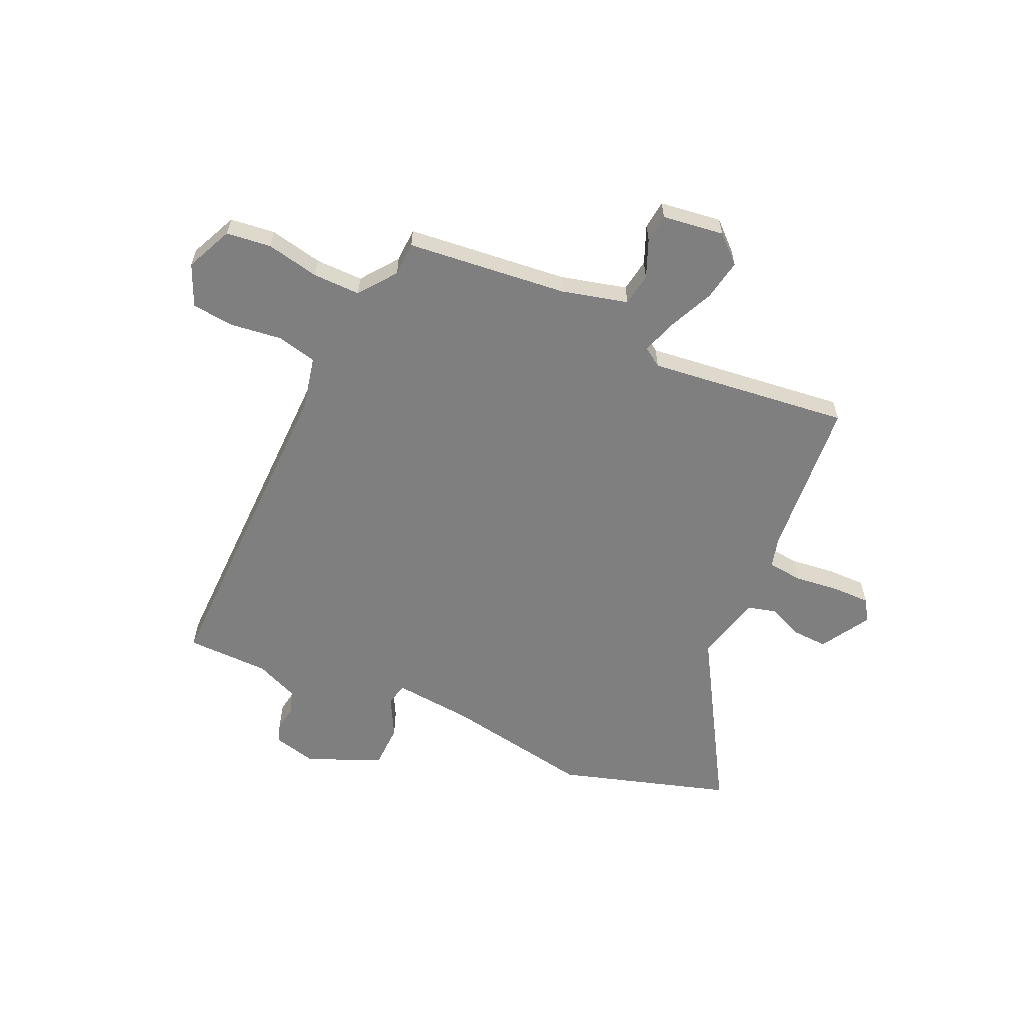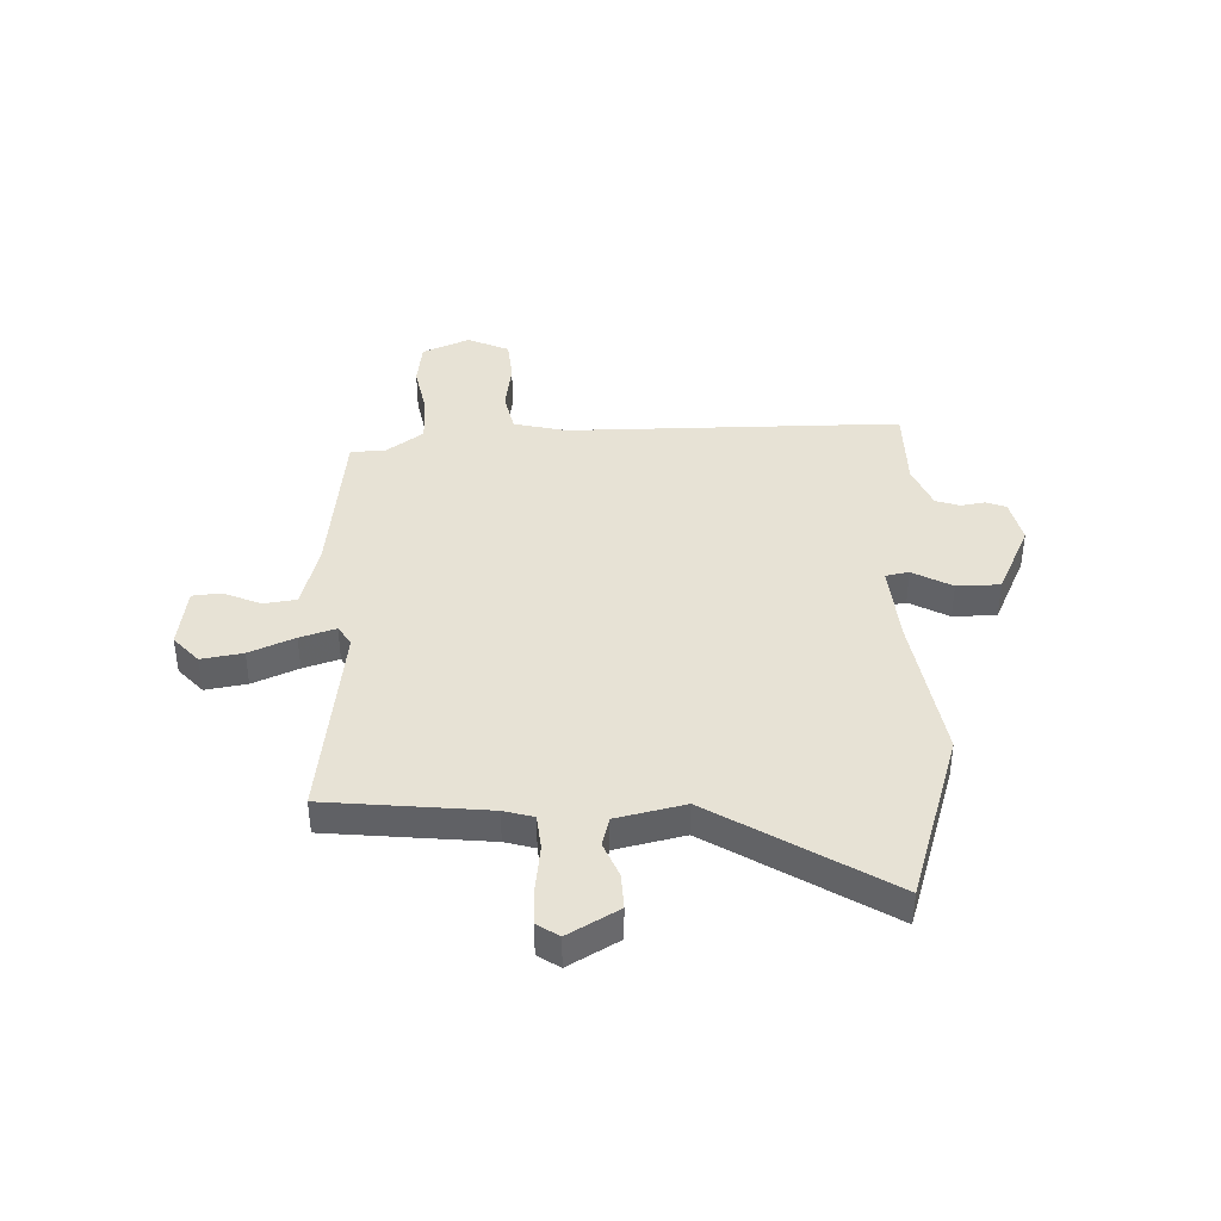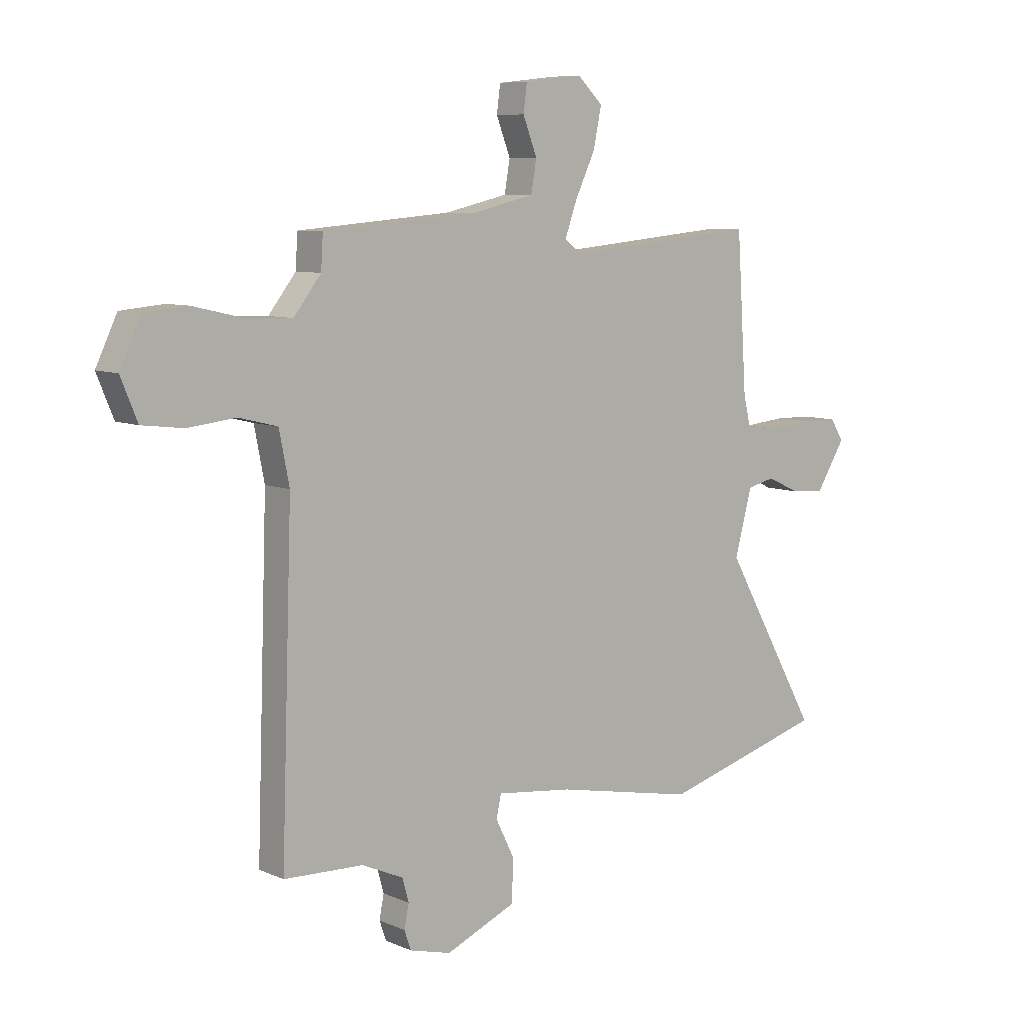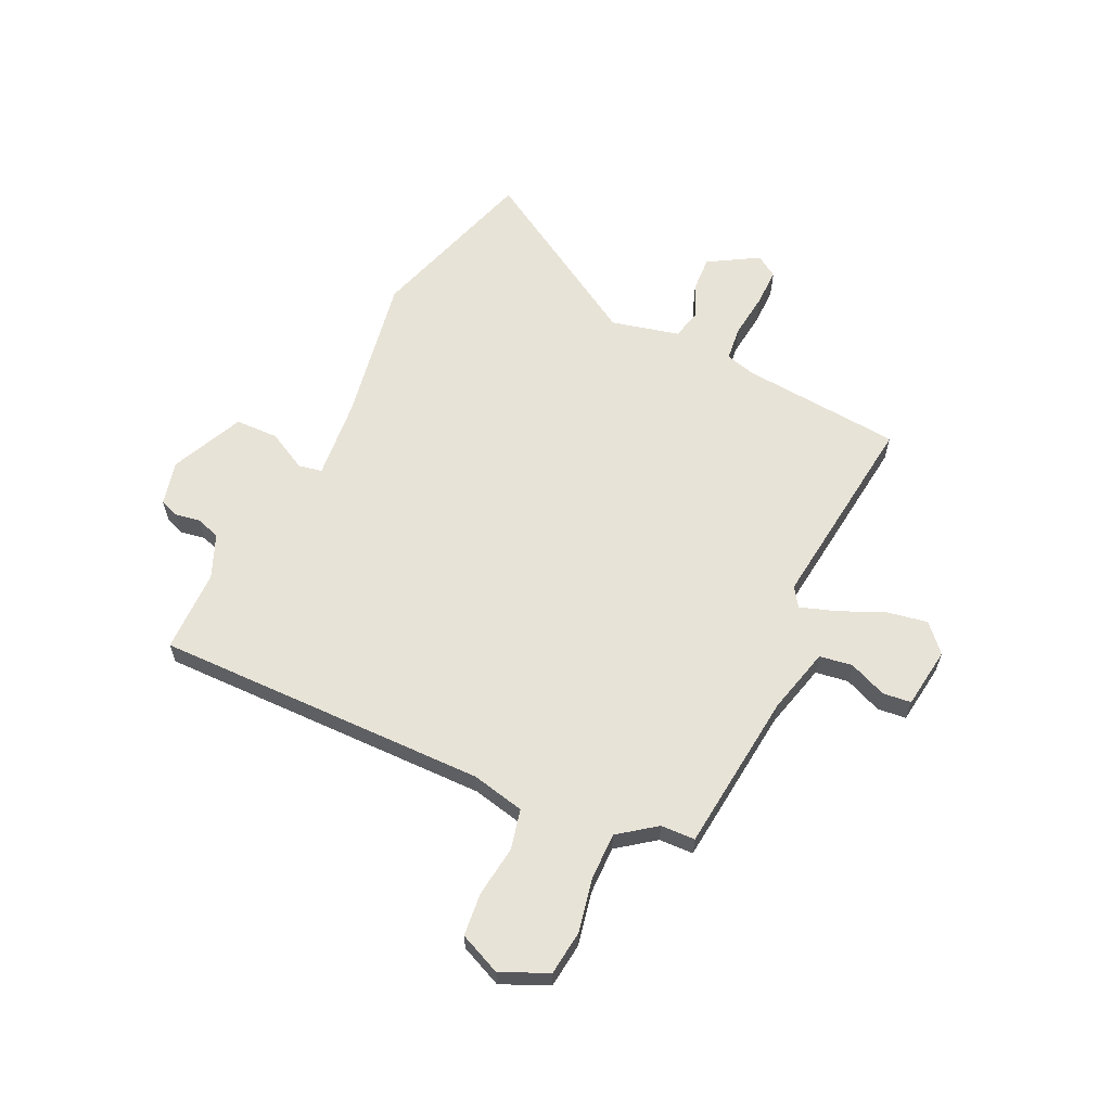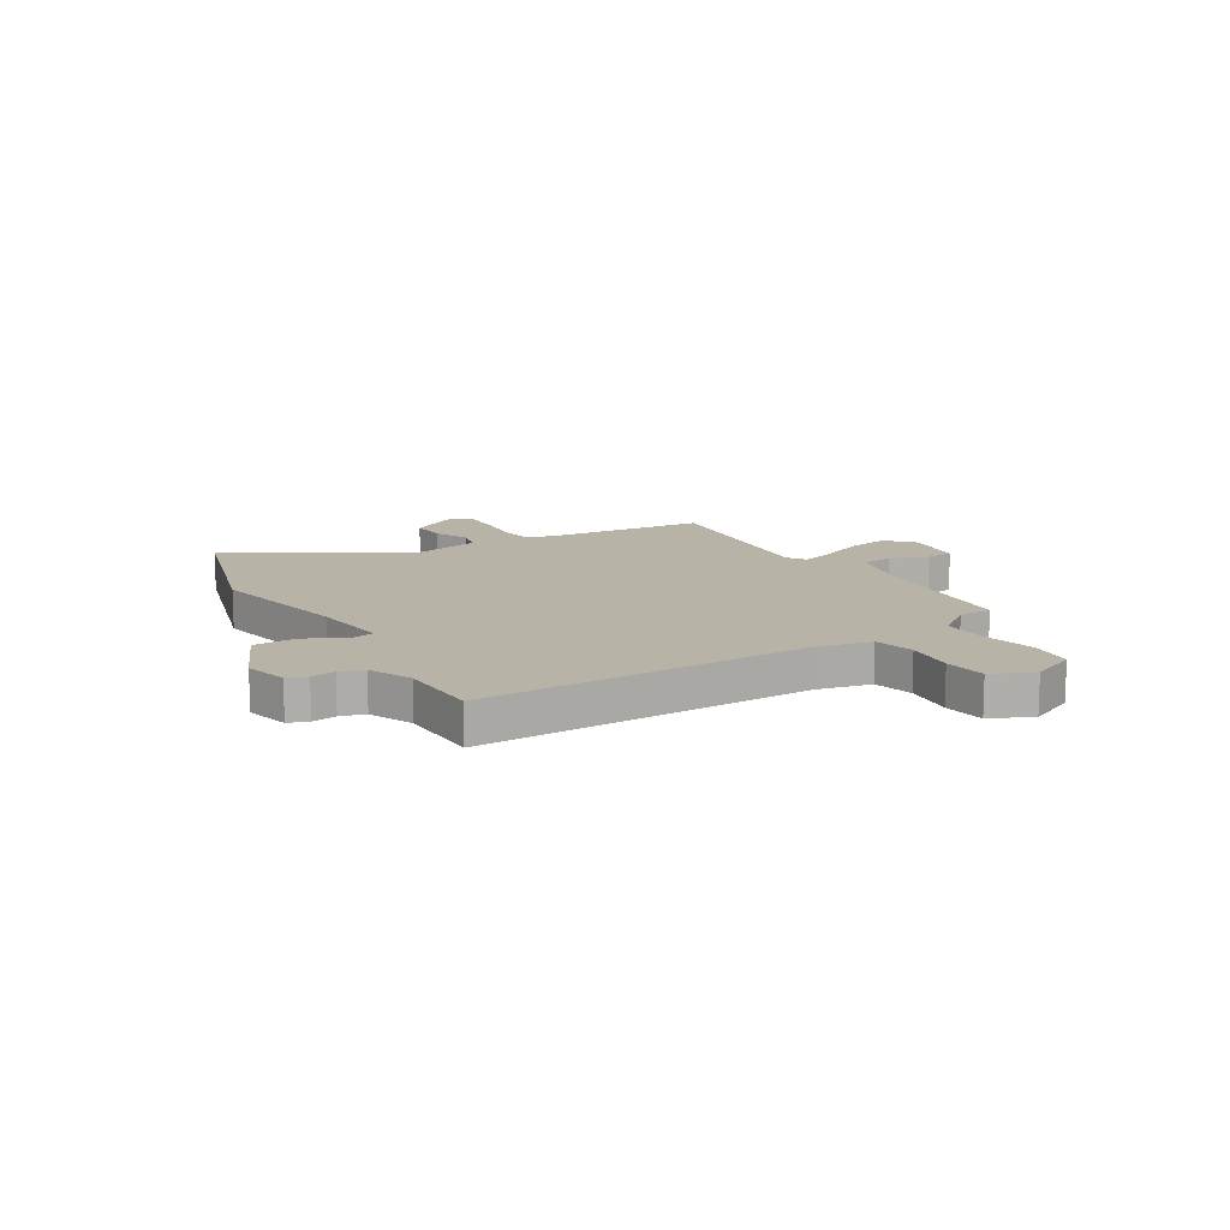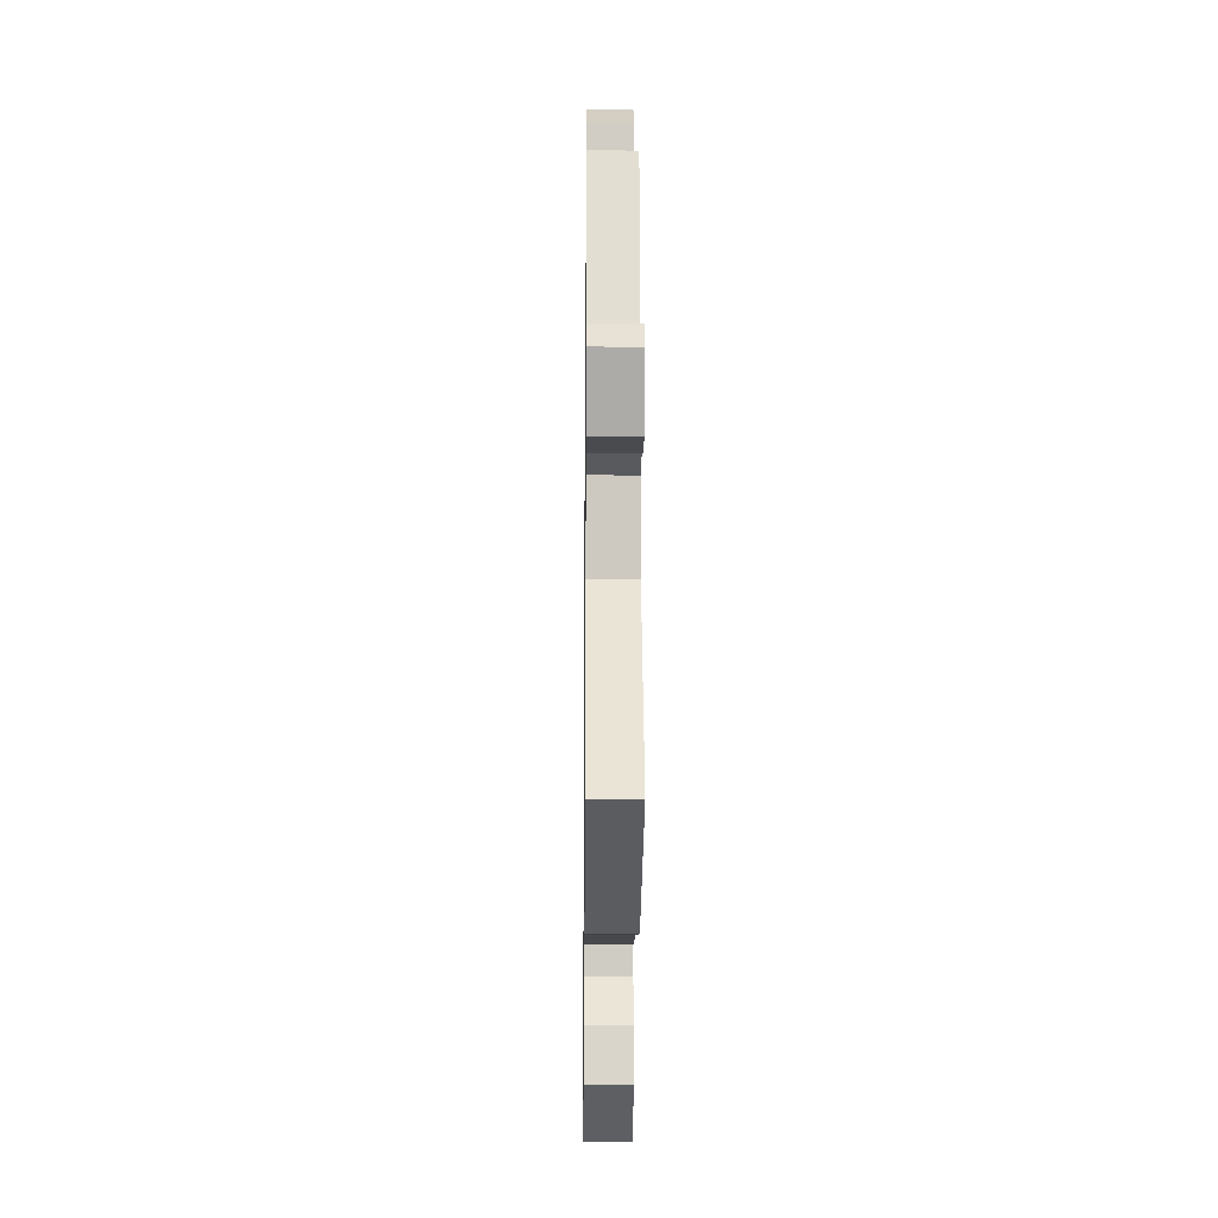
<metadata>
{"format":"obj","ext":"obj","renderer":"f3d","projection":"perspective","resolution":1024,"background":"white","views":[{"elev":-59.7,"azim":-23.1,"up":"+Y"},{"elev":40.2,"azim":90.1,"up":"+Y"},{"elev":8.0,"azim":-39.9,"up":"+Z"},{"elev":61.6,"azim":-63.3,"up":"+Y"},{"elev":12.8,"azim":-120.1,"up":"+Y"},{"elev":-18.1,"azim":89.4,"up":"+Z"}]}
</metadata>
<code>
v 0.663 0.07 -0.454
v 0.336 0.07 -0.546
v 0.056 0.07 -0.49
v -0.095 0.07 -0.472
v -0.105 0.07 -0.516
v -0.067 0.07 -0.592
v -0.071 0.07 -0.674
v -0.21 0.07 -0.733
v -0.293 0.07 -0.711
v -0.306 0.07 -0.673
v -0.297 0.07 -0.627
v -0.31 0.07 -0.581
v -0.392 0.07 -0.544
v -0.55 0.07 -0.538
v -0.528 0.07 0.094
v -0.548 0.07 0.195
v -0.624 0.07 0.214
v -0.72 0.07 0.204
v -0.801 0.07 0.214
v -0.834 0.07 0.294
v -0.792 0.07 0.382
v -0.707 0.07 0.39
v -0.607 0.07 0.367
v -0.517 0.07 0.364
v -0.463 0.07 0.433
v -0.459 0.07 0.498
v -0.154 0.07 0.523
v -0.028 0.07 0.552
v -0.017 0.07 0.614
v -0.045 0.07 0.686
v -0.038 0.07 0.74
v 0.079 0.07 0.753
v 0.129 0.07 0.705
v 0.113 0.07 0.627
v 0.073 0.07 0.543
v 0.049 0.07 0.476
v 0.085 0.07 0.451
v 0.468 0.07 0.487
v 0.488 0.07 0.182
v 0.502 0.07 0.125
v 0.568 0.07 0.116
v 0.654 0.07 0.124
v 0.726 0.07 0.123
v 0.752 0.07 0.081
v 0.694 0.07 -0.012
v 0.627 0.07 -0.007
v 0.561 0.07 0.023
v 0.506 0.07 0.01
v 0.472 0.07 -0.118
v 0.663 0 -0.454
v 0.336 0 -0.546
v 0.056 0 -0.49
v -0.095 0 -0.472
v -0.105 0 -0.516
v -0.067 0 -0.592
v -0.071 0 -0.674
v -0.21 0 -0.733
v -0.293 0 -0.711
v -0.306 0 -0.673
v -0.297 0 -0.627
v -0.31 0 -0.581
v -0.392 0 -0.544
v -0.55 0 -0.538
v -0.528 0 0.094
v -0.548 0 0.195
v -0.624 0 0.214
v -0.72 0 0.204
v -0.801 0 0.214
v -0.834 0 0.294
v -0.792 0 0.382
v -0.707 0 0.39
v -0.607 0 0.367
v -0.517 0 0.364
v -0.463 0 0.433
v -0.459 0 0.498
v -0.154 0 0.523
v -0.028 0 0.552
v -0.017 0 0.614
v -0.045 0 0.686
v -0.038 0 0.74
v 0.079 0 0.753
v 0.129 0 0.705
v 0.113 0 0.627
v 0.073 0 0.543
v 0.049 0 0.476
v 0.085 0 0.451
v 0.468 0 0.487
v 0.488 0 0.182
v 0.502 0 0.125
v 0.568 0 0.116
v 0.654 0 0.124
v 0.726 0 0.123
v 0.752 0 0.081
v 0.694 0 -0.012
v 0.627 0 -0.007
v 0.561 0 0.023
v 0.506 0 0.01
v 0.472 0 -0.118
f 45 46 47
f 44 45 47
f 43 44 47
f 42 43 47
f 41 42 47
f 40 41 47 48
f 39 40 48 49
f 37 38 39 49
f 33 34 35
f 32 33 35
f 31 32 35
f 30 31 35
f 29 30 35
f 28 29 35 36
f 27 28 36
f 1 2 3
f 49 1 3
f 37 49 3
f 36 37 3
f 27 36 3
f 26 27 3
f 25 26 3
f 21 22 23
f 20 21 23
f 19 20 23
f 18 19 23
f 17 18 23
f 16 17 23 24
f 13 14 15
f 16 24 25
f 15 16 25
f 13 15 25
f 12 13 25
f 9 10 11
f 8 9 11
f 7 8 11
f 6 7 11
f 5 6 11
f 11 12 25
f 5 11 25
f 4 5 25
f 3 4 25
f 96 95 94
f 96 94 93
f 96 93 92
f 96 92 91
f 96 91 90
f 97 96 90 89
f 98 97 89 88
f 98 88 87 86
f 84 83 82
f 84 82 81
f 84 81 80
f 84 80 79
f 84 79 78
f 85 84 78 77
f 85 77 76
f 52 51 50
f 52 50 98
f 52 98 86
f 52 86 85
f 52 85 76
f 52 76 75
f 52 75 74
f 72 71 70
f 72 70 69
f 72 69 68
f 72 68 67
f 72 67 66
f 73 72 66 65
f 64 63 62
f 74 73 65
f 74 65 64
f 74 64 62
f 74 62 61
f 60 59 58
f 60 58 57
f 60 57 56
f 60 56 55
f 60 55 54
f 74 61 60
f 74 60 54
f 74 54 53
f 74 53 52
f 1 50 51 2
f 2 51 52 3
f 3 52 53 4
f 4 53 54 5
f 5 54 55 6
f 6 55 56 7
f 7 56 57 8
f 8 57 58 9
f 9 58 59 10
f 10 59 60 11
f 11 60 61 12
f 12 61 62 13
f 13 62 63 14
f 14 63 64 15
f 15 64 65 16
f 16 65 66 17
f 17 66 67 18
f 18 67 68 19
f 19 68 69 20
f 20 69 70 21
f 21 70 71 22
f 22 71 72 23
f 23 72 73 24
f 24 73 74 25
f 25 74 75 26
f 26 75 76 27
f 27 76 77 28
f 28 77 78 29
f 29 78 79 30
f 30 79 80 31
f 31 80 81 32
f 32 81 82 33
f 33 82 83 34
f 34 83 84 35
f 35 84 85 36
f 36 85 86 37
f 37 86 87 38
f 38 87 88 39
f 39 88 89 40
f 40 89 90 41
f 41 90 91 42
f 42 91 92 43
f 43 92 93 44
f 44 93 94 45
f 45 94 95 46
f 46 95 96 47
f 47 96 97 48
f 48 97 98 49
f 49 98 50 1

</code>
